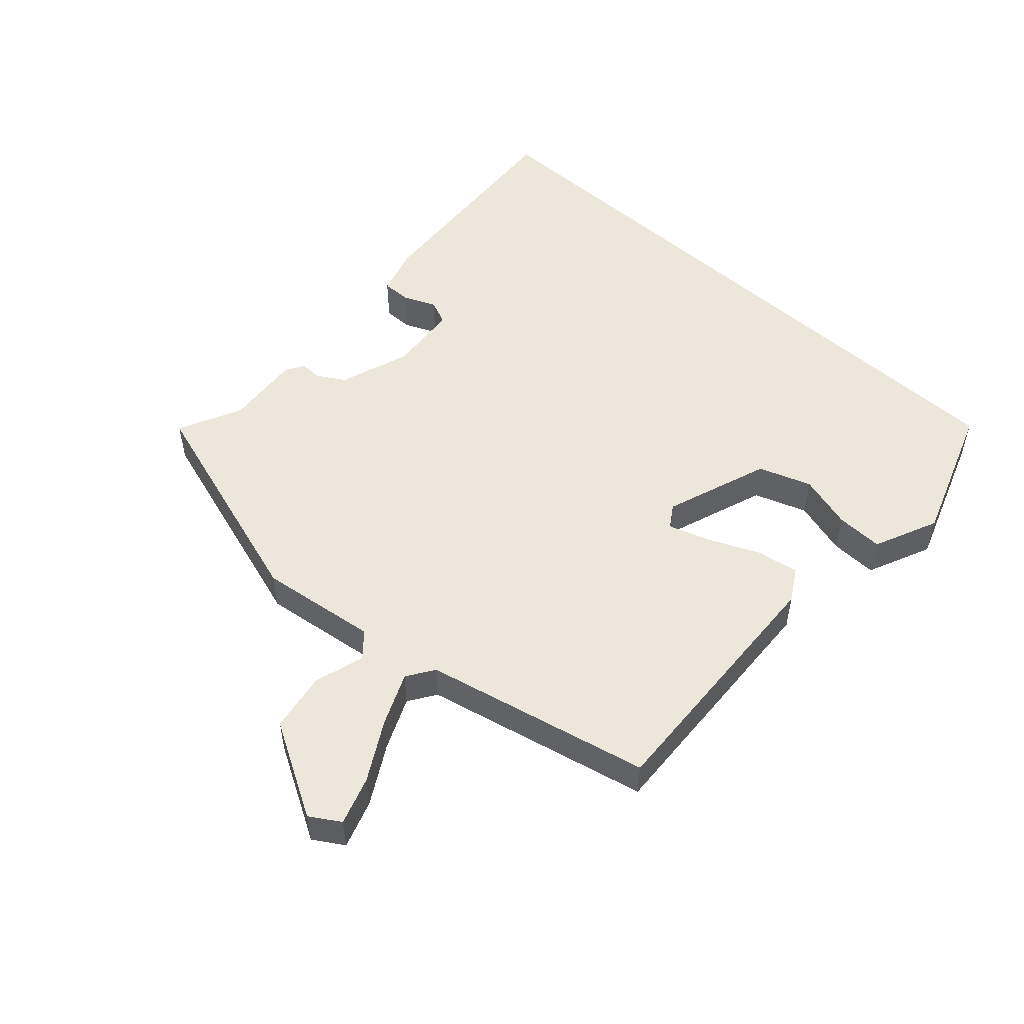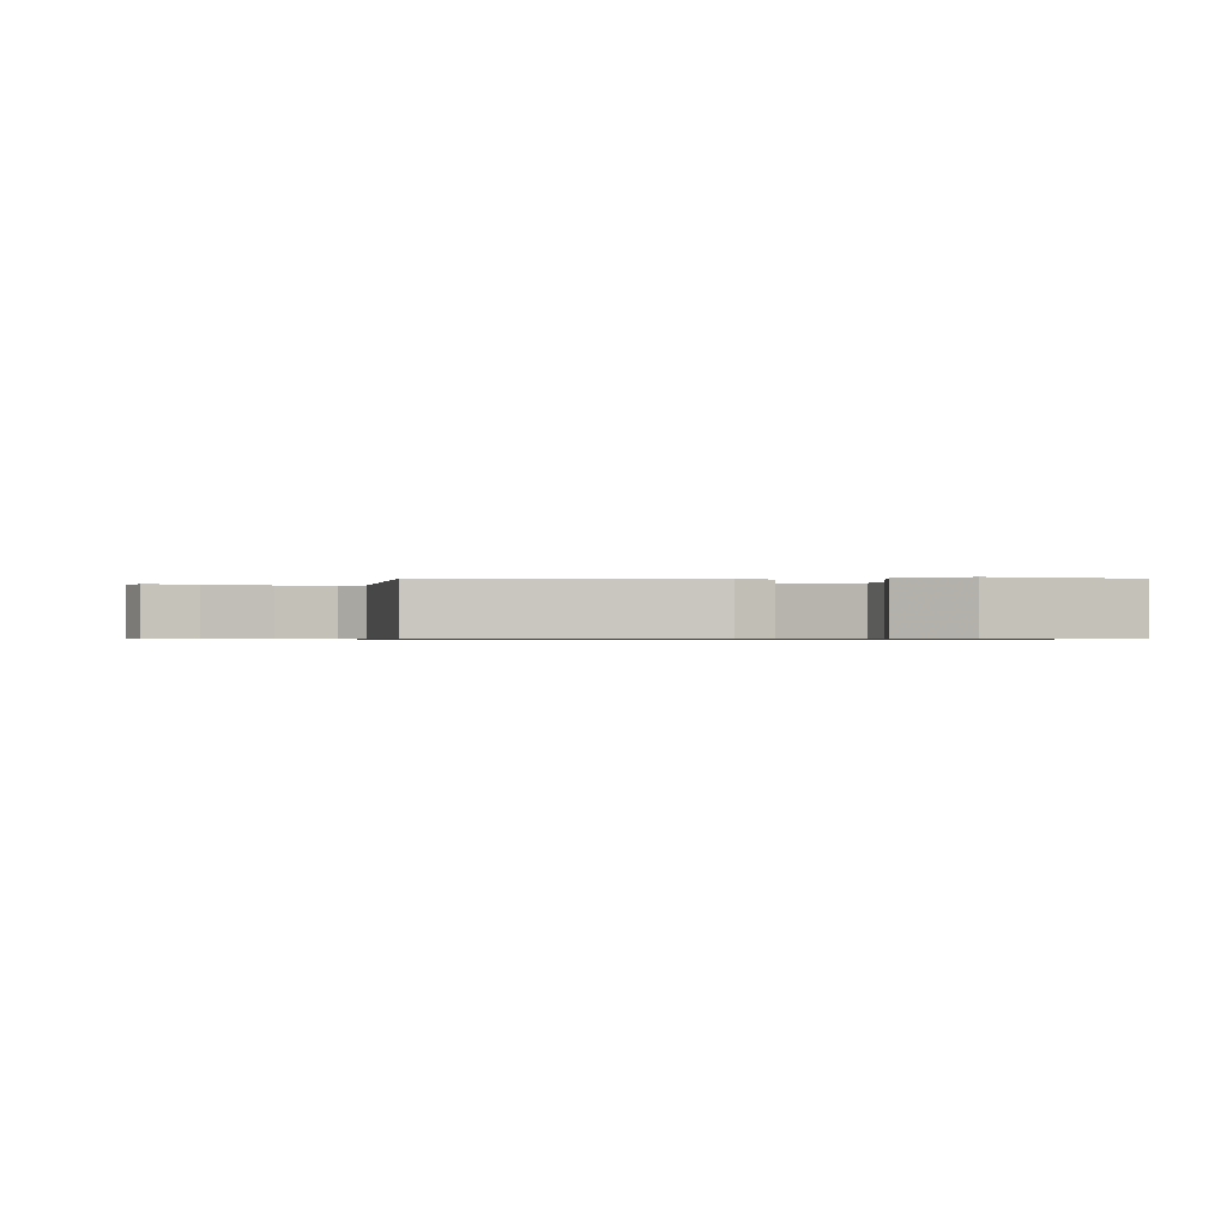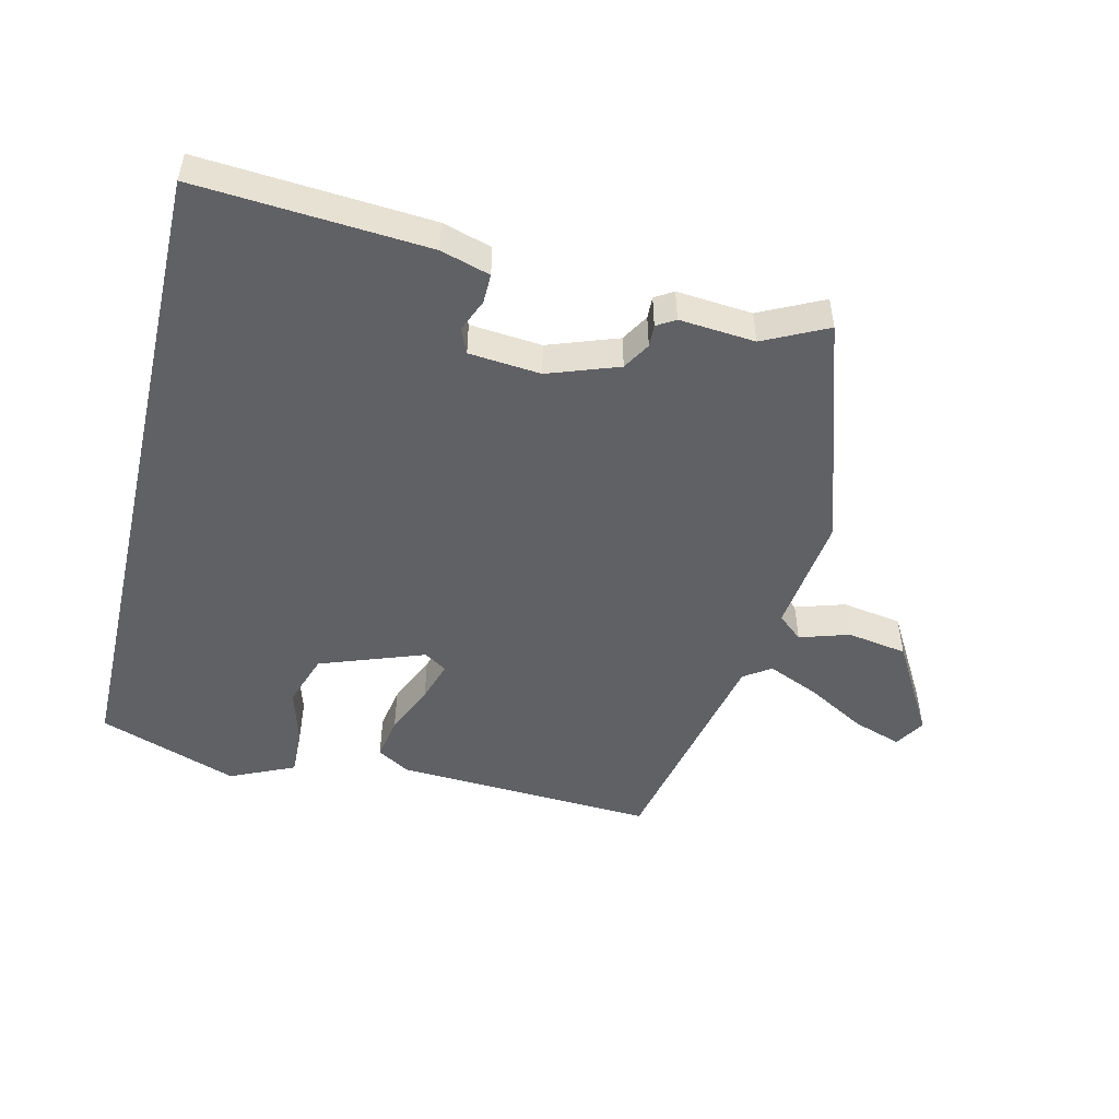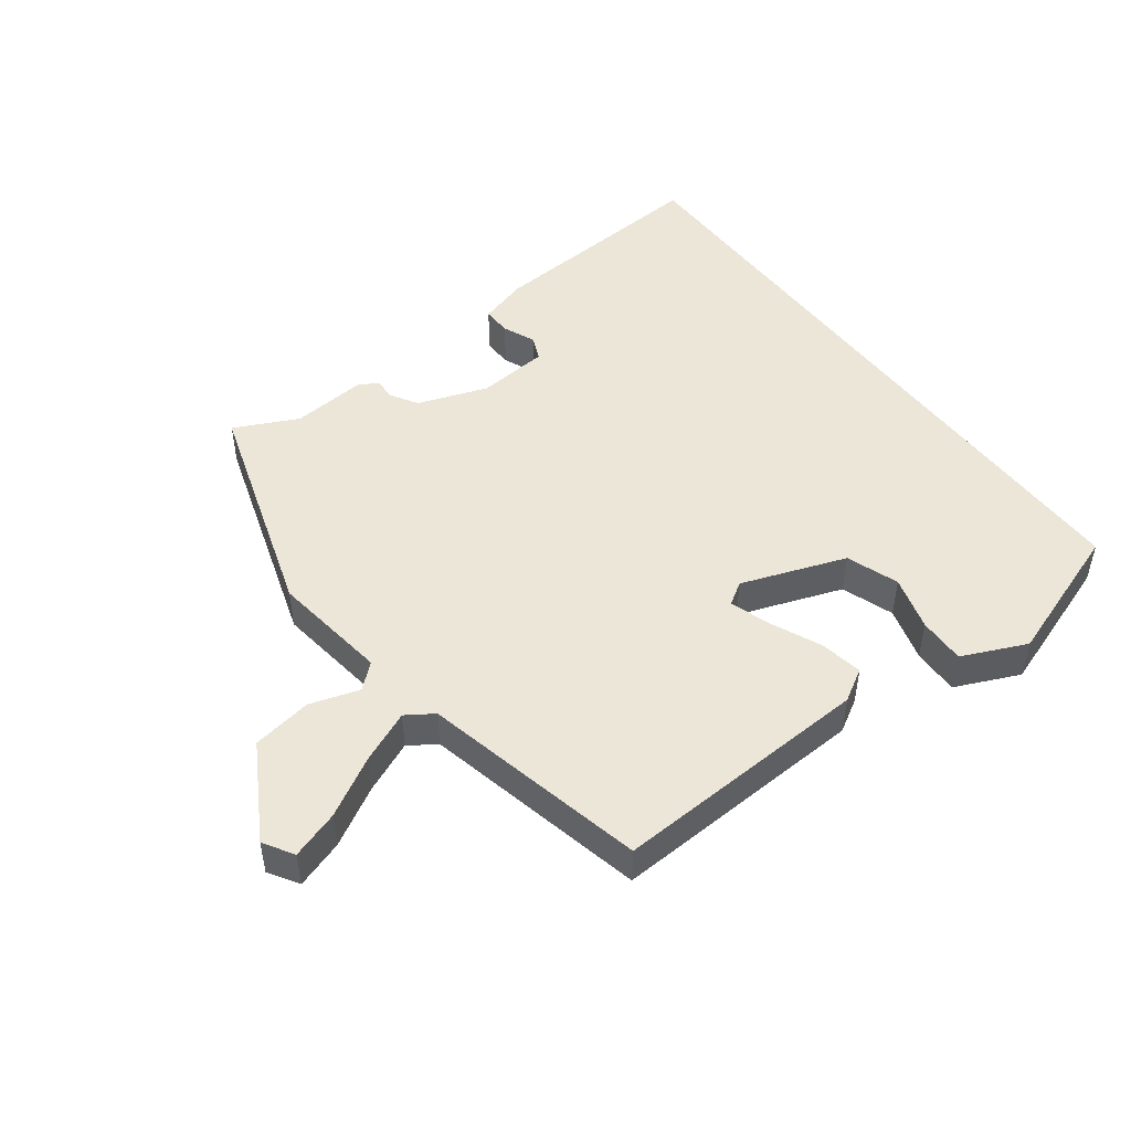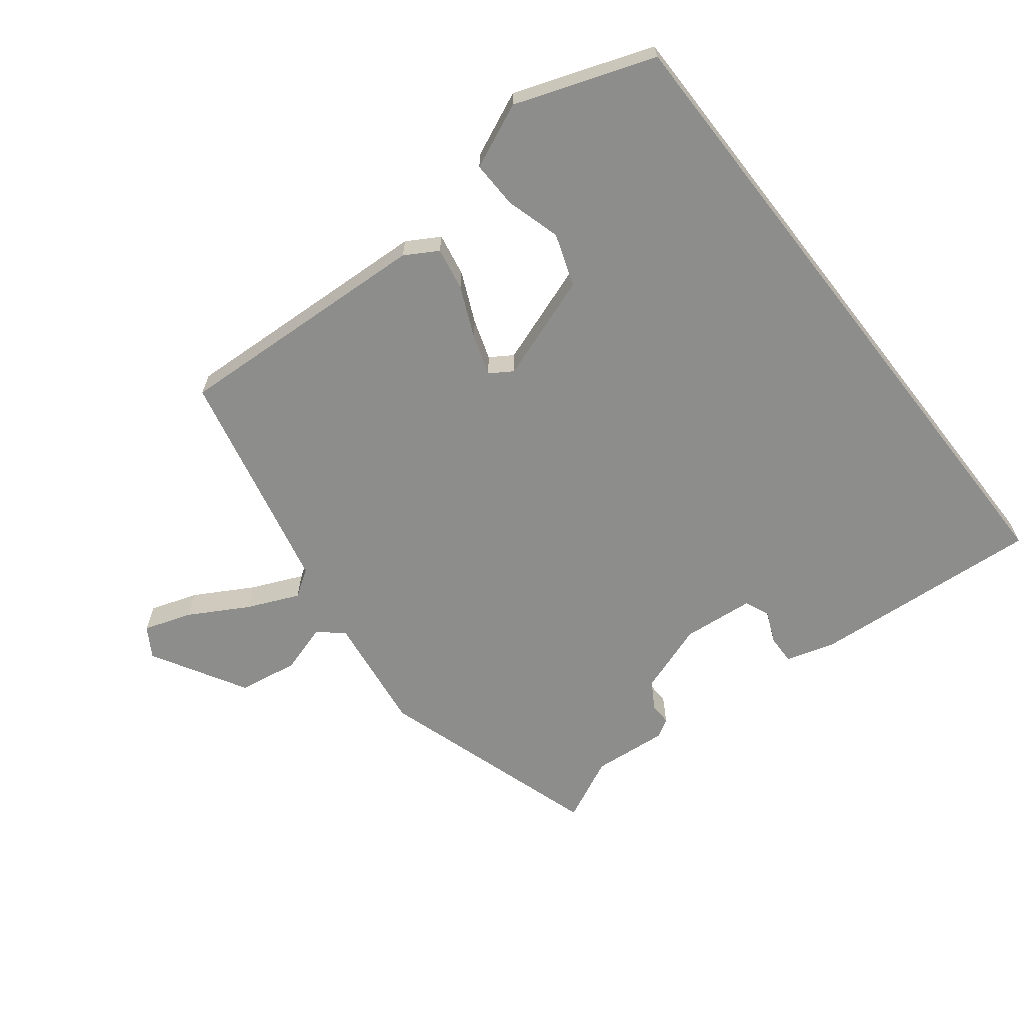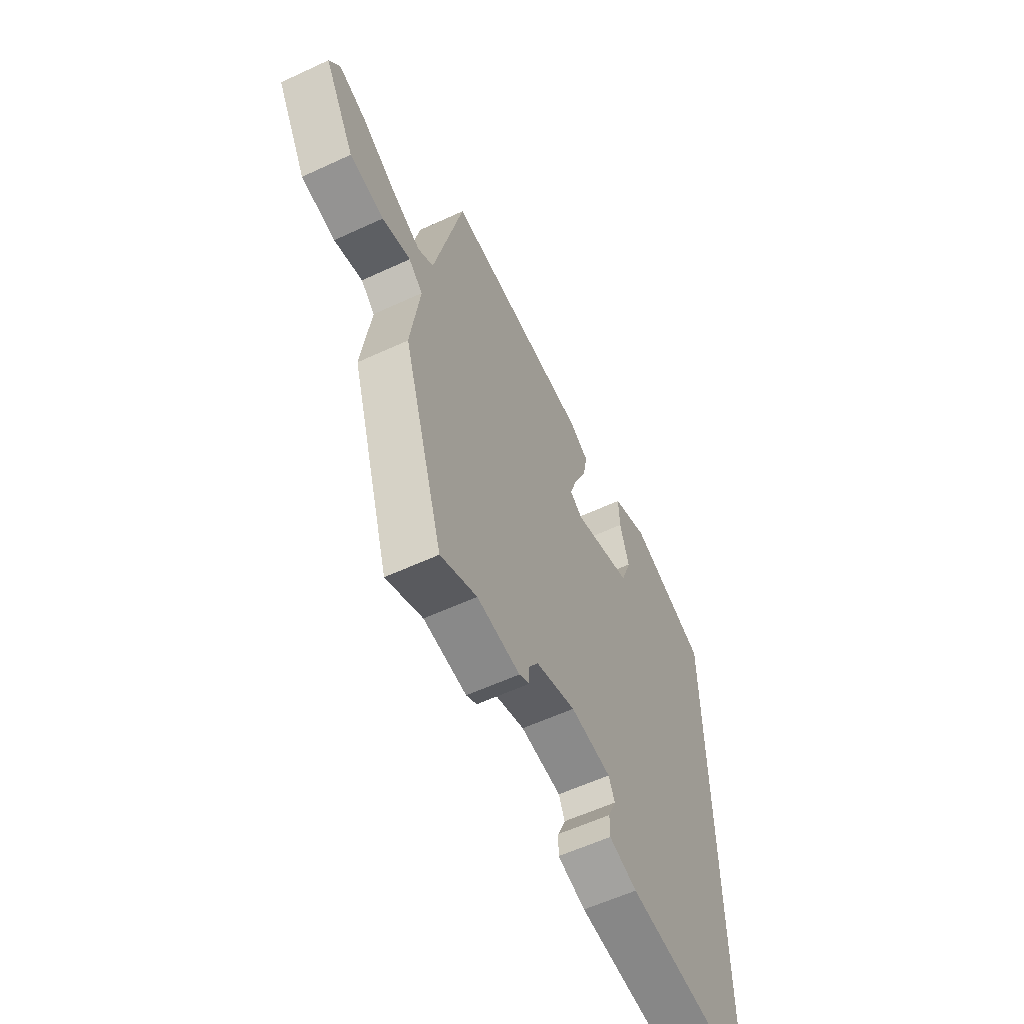
<metadata>
{"format":"obj","ext":"obj","renderer":"f3d","projection":"perspective","resolution":1024,"background":"white","views":[{"elev":52.1,"azim":-47.7,"up":"+Y"},{"elev":-0.7,"azim":0.5,"up":"+Y"},{"elev":-50.1,"azim":166.9,"up":"+Y"},{"elev":48.6,"azim":-36.7,"up":"+Y"},{"elev":-64.4,"azim":38.0,"up":"+Y"},{"elev":-58.9,"azim":-64.5,"up":"+Z"}]}
</metadata>
<code>
v 0.5 0.07 -0.529
v 0.152 0.07 -0.503
v 0.078 0.07 -0.481
v 0.079 0.07 -0.437
v 0.1 0.07 -0.388
v 0.084 0.07 -0.351
v -0.024 0.07 -0.341
v -0.13 0.07 -0.378
v -0.155 0.07 -0.419
v -0.154 0.07 -0.452
v -0.182 0.07 -0.469
v -0.296 0.07 -0.459
v -0.392 0.07 -0.505
v -0.499 0.07 -0.164
v -0.475 0.07 0.014
v -0.512 0.07 0.046
v -0.587 0.07 0.023
v -0.677 0.07 0.038
v -0.758 0.07 0.18
v -0.73 0.07 0.225
v -0.658 0.07 0.201
v -0.57 0.07 0.151
v -0.492 0.07 0.117
v -0.451 0.07 0.144
v -0.374 0.07 0.483
v 0.017 0.07 0.463
v 0.066 0.07 0.434
v 0.054 0.07 0.369
v 0.02 0.07 0.293
v 0 0.07 0.232
v 0.034 0.07 0.21
v 0.192 0.07 0.266
v 0.22 0.07 0.345
v 0.196 0.07 0.428
v 0.194 0.07 0.499
v 0.291 0.07 0.542
v 0.5 0.07 0.468
v 0.5 0 -0.529
v 0.152 0 -0.503
v 0.078 0 -0.481
v 0.079 0 -0.437
v 0.1 0 -0.388
v 0.084 0 -0.351
v -0.024 0 -0.341
v -0.13 0 -0.378
v -0.155 0 -0.419
v -0.154 0 -0.452
v -0.182 0 -0.469
v -0.296 0 -0.459
v -0.392 0 -0.505
v -0.499 0 -0.164
v -0.475 0 0.014
v -0.512 0 0.046
v -0.587 0 0.023
v -0.677 0 0.038
v -0.758 0 0.18
v -0.73 0 0.225
v -0.658 0 0.201
v -0.57 0 0.151
v -0.492 0 0.117
v -0.451 0 0.144
v -0.374 0 0.483
v 0.017 0 0.463
v 0.066 0 0.434
v 0.054 0 0.369
v 0.02 0 0.293
v 0 0 0.232
v 0.034 0 0.21
v 0.192 0 0.266
v 0.22 0 0.345
v 0.196 0 0.428
v 0.194 0 0.499
v 0.291 0 0.542
v 0.5 0 0.468
f 33 34 35 36
f 32 33 36 37
f 26 27 28 29
f 24 25 26 29
f 23 24 29 30
f 19 20 21 22
f 19 22 23
f 16 17 18 19
f 16 19 23
f 15 16 23 30
f 12 13 14 15
f 9 10 11 12
f 8 9 12 15
f 7 8 15 30
f 2 3 4 5
f 2 5 6
f 32 37 1 2
f 31 32 2 6
f 6 7 30 31
f 73 72 71 70
f 74 73 70 69
f 66 65 64 63
f 66 63 62 61
f 67 66 61 60
f 59 58 57 56
f 60 59 56
f 56 55 54 53
f 60 56 53
f 67 60 53 52
f 52 51 50 49
f 49 48 47 46
f 52 49 46 45
f 67 52 45 44
f 42 41 40 39
f 43 42 39
f 39 38 74 69
f 43 39 69 68
f 68 67 44 43
f 1 38 39 2
f 2 39 40 3
f 3 40 41 4
f 4 41 42 5
f 5 42 43 6
f 6 43 44 7
f 7 44 45 8
f 8 45 46 9
f 9 46 47 10
f 10 47 48 11
f 11 48 49 12
f 12 49 50 13
f 13 50 51 14
f 14 51 52 15
f 15 52 53 16
f 16 53 54 17
f 17 54 55 18
f 18 55 56 19
f 19 56 57 20
f 20 57 58 21
f 21 58 59 22
f 22 59 60 23
f 23 60 61 24
f 24 61 62 25
f 25 62 63 26
f 26 63 64 27
f 27 64 65 28
f 28 65 66 29
f 29 66 67 30
f 30 67 68 31
f 31 68 69 32
f 32 69 70 33
f 33 70 71 34
f 34 71 72 35
f 35 72 73 36
f 36 73 74 37
f 37 74 38 1

</code>
